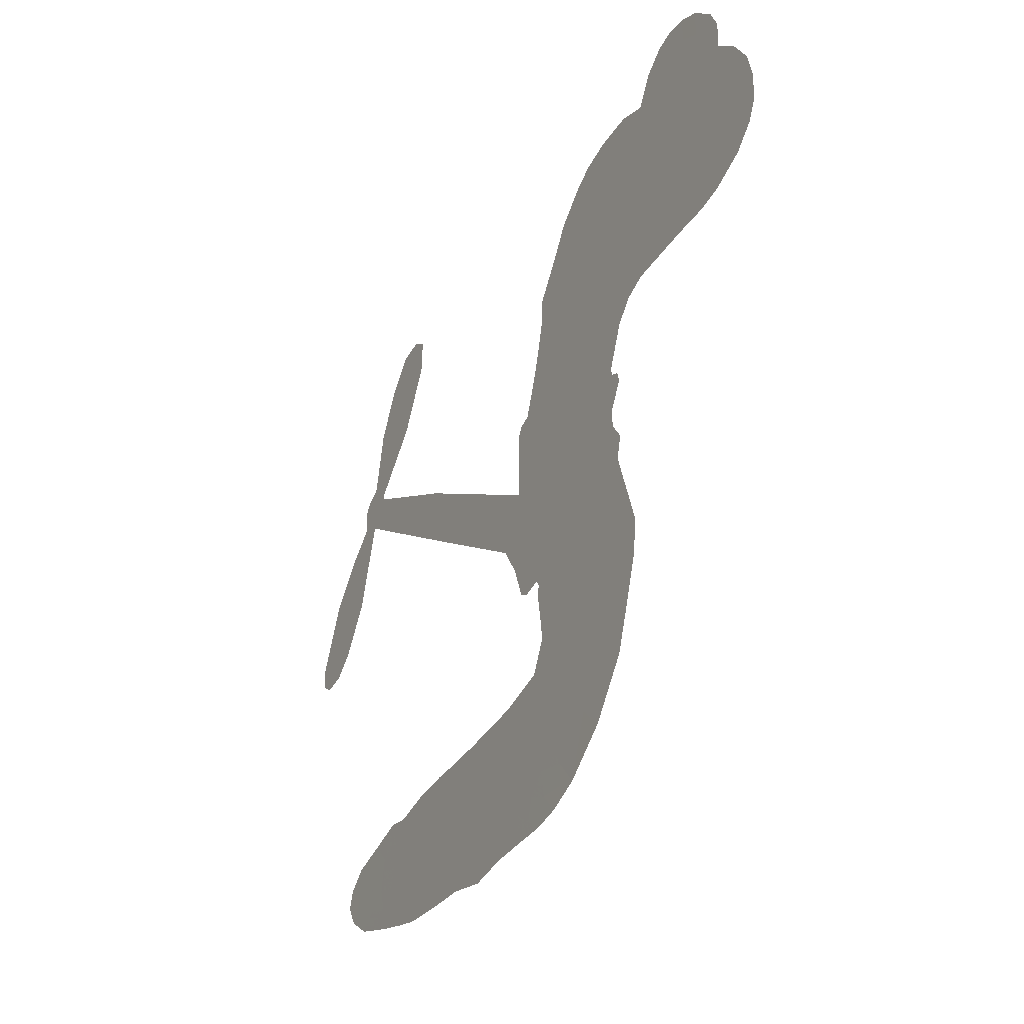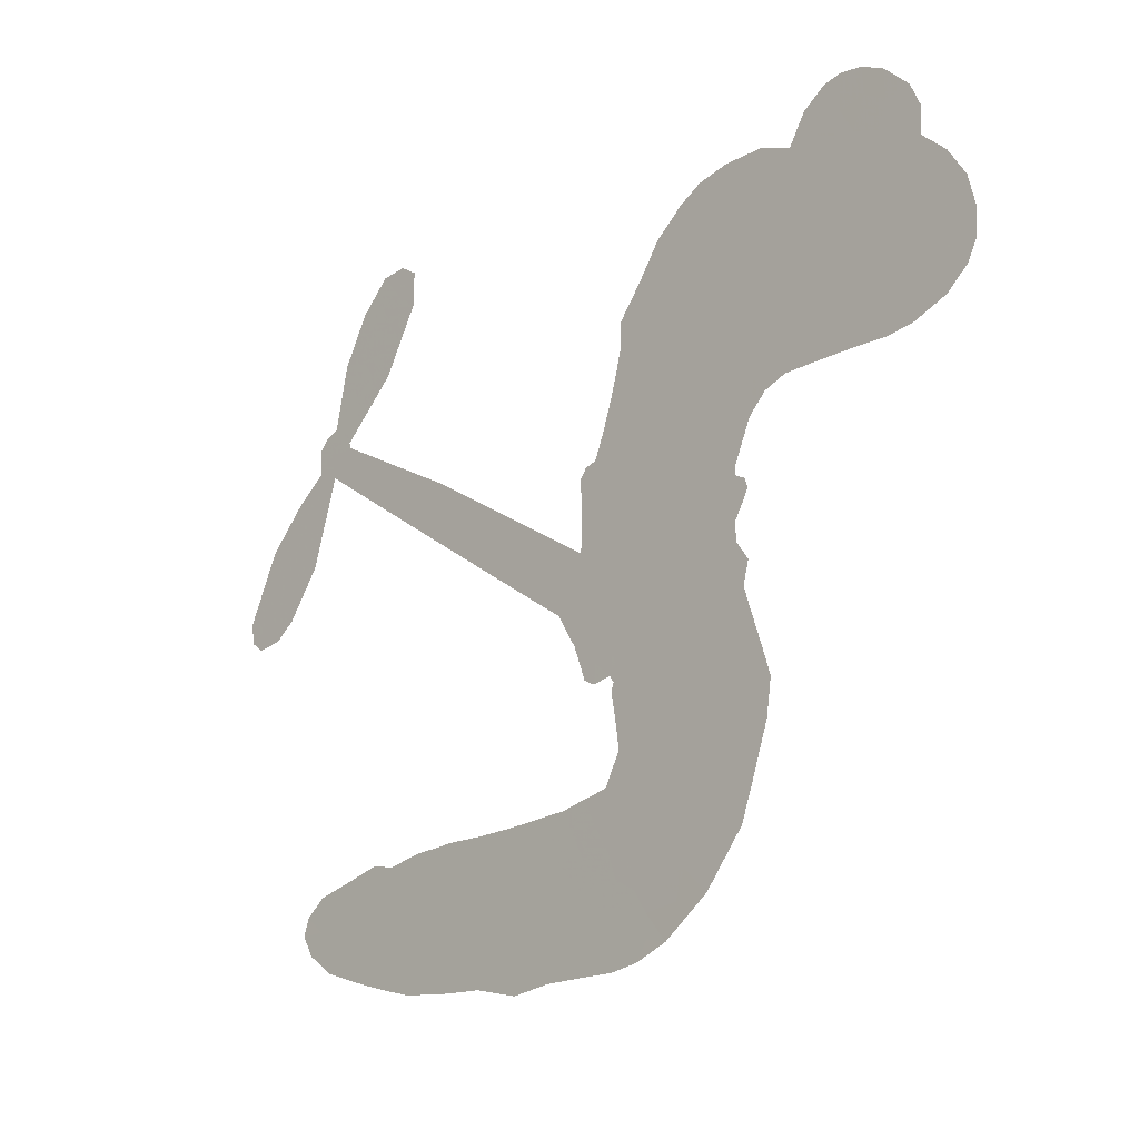
<metadata>
{"format":"obj","ext":"obj","renderer":"f3d","projection":"perspective","resolution":1024,"background":"white","views":[{"elev":-33.6,"azim":-117.9,"up":"+Y"},{"elev":-18.1,"azim":-134.6,"up":"+Y"}]}
</metadata>
<code>
v -1214 1018 0.2257
v -1186 1060 0.2142
v -1149 1094 0.1893
v -1151 1134 0.1564
v -1136 1167 0.1258
v -1098 1204 0
v -1062 1221 0.102
v -1029 1225 0.135
v -1001 1218 0.1547
v -968.4 1194 0.1819
v -943.1 1152 0.2241
v -895.3 1169 0.2597
v -835.8 1169 0.2811
v -788.2 1158 0.2947
v -753.7 1138 0.3046
v -711.2 1102 0.3194
v -641.7 1005 0.357
v -640.7 965.6 0.3705
v -593.6 822 0.4716
v -575.8 816.5 0.486
v -566.1 802.5 0.5
v -566.4 699.1 0.5272
v -284.5 870.8 0.6118
v -86.02 976.9 0.6795
v -82.39 985.4 0.6864
v -166.6 1067 0.7179
v -219.4 1163 0.7338
v -220.8 1215 0.7382
v -193.7 1232 0.741
v -154.8 1228 0.75
v -110.6 1183 0.73
v -72.12 1111 0.7164
v -51.07 1014 0.6913
v -29.43 1006 0.6867
v -16.82 990 0.6845
v -18.67 952.5 0.6806
v 28.11 915.5 0.6797
v 86.22 853.4 0.6797
v 135 751.1 0.6797
v 129.3 721 0.6797
v 110.1 706.6 0.6797
v 71.34 712.6 0.6797
v 39.86 737.1 0.6797
v -10.78 807.9 0.6797
v -51.63 938.5 0.6784
v -524.9 622 0.5463
v -572.3 525.4 0.5748
v -589.3 515.9 0.5774
v -617.8 522.1 0.5876
v -624.9 512 0.6008
v -620.6 500.6 0.6103
v -633.3 421.7 0.669
v -609.2 376.2 0.7013
v -533.6 359.3 0.6935
v -318.4 350.3 0.5832
v -254.5 345.7 0.546
v -199 334.5 0.5055
v -162.5 341 0.4795
v -52.2 312.2 0.3786
v -22.17 287.2 0.324
v -14.08 262.2 0.25
v -31.45 232.2 0.3476
v -70.04 204.3 0.4048
v -236.7 155.9 0.5381
v -375.1 147.6 0.6229
v -444.2 132.3 0.662
v -505.9 141.1 0.6969
v -617.4 142.2 0.7854
v -660.8 149.4 0.8353
v -709.8 169.2 1
v -778.5 220 0.7852
v -837.3 293.3 0.7241
v -881.3 417.7 0.6592
v -888.5 468.4 0.64
v -848.6 590.2 0.5732
v -857.1 623 0.5548
v -838.4 649.7 0.5366
v -836.7 676.6 0.5138
v -859 715.7 0.488
v -854.3 729.8 0.4836
v -839.3 737 0.475
v -839.2 749.8 0.4601
v -864.6 808 0.3966
v -891 835.6 0.3579
v -925 849.1 0.3262
v -1084 849.1 0.2586
v -1126 855.4 0.2511
v -1177 876.1 0.2439
v -1208 904.6 0.2394
v -1222 931.6 0.2368
v -1224 974.4 0.2319
v -287.9 779.7 0.5994
v -69.15 974.7 0.682
v -815.4 739.4 0.4707
v -640.6 525.8 0.5938
v -627.7 460.6 0.6381
v -838 716.6 0.4874
v -597 793.7 0.4858
v -554.3 573.7 0.5622
v -169.7 859 0.6359
v -63.13 995.7 0.688
v -110.6 898.7 0.6569
v -81.11 918.6 0.6682
v -848.2 695.6 0.4976
v -622.7 546.9 0.5788
v -124.5 1026 0.7066
v -41.78 978.2 0.6836
v -88.93 1021 0.6984
v -51.56 263.5 0.3594
v 98.44 742.4 0.6797
v -815.4 781.8 0.4356
v -644.4 497.4 0.6142
v -819.7 695.8 0.5014
v -1168 941.4 0.2382
v -1027 1172 0.1552
v -896.6 882 0.3324
v -567.9 752.2 0.5019
v -592.2 543.6 0.574
v -185.2 923.7 0.6416
v -135.6 950.3 0.6585
v -674 561 0.5787
v -652.8 807.7 0.4567
v -792.6 658.5 0.5268
v -838.4 848.8 0.378
v -598 584.5 0.5604
v -81.23 948 0.6737
v -699.2 513.5 0.6088
v -109.1 933.2 0.6633
v -138.2 917.2 0.6528
v -806.1 613.8 0.5563
v -170.5 270.6 0.4835
v -31.21 873.2 0.6798
v -186.2 1190 0.7367
v -61.59 1062 0.7065
v 110.6 802.3 0.6797
v -1085 1124 0.1614
v -140.1 878.8 0.6462
v -175.9 306.7 0.4878
v -20.97 912.2 0.6796
v -236.8 278.9 0.5314
v -107.7 326.3 0.436
v -136.3 295.5 0.4558
v -809.4 1081 0.2996
v -626.8 220.6 0.7746
v -1180 986.2 0.2303
v -1098 918.1 0.2508
v -1065 1181 0.111
v -731.9 742.3 0.4757
v -698.7 448.1 0.6496
v -193 1115 0.7265
v -101.3 1059 0.709
v -1120 1115 0.1686
v -1096 1052 0.2103
v -1093 1089 0.189
v -1028 1061 0.2197
v -1053 1097 0.1922
v -151.9 178.1 0.4788
v -92.74 282.7 0.4135
v -788.6 1117 0.2993
v -719.6 976.7 0.3529
v -633.4 180.5 0.8021
v -1102 882.4 0.2536
v -1009 850.5 0.2803
v -1140 906.4 0.2454
v -776.9 752.9 0.4638
v -661.4 444.6 0.6517
v -686.2 391.7 0.6851
v -1064 1064 0.2092
v -1052 1001 0.2398
v -990.9 1111 0.2106
v -1047 1137 0.1665
v -833.8 1121 0.2852
v -758.5 1077 0.3145
v -677.2 981.2 0.3597
v -562.3 141.9 0.7377
v -677.7 208.7 0.8371
v -775.1 708.4 0.4939
v -746.3 815.2 0.4282
v -1019 1093 0.2071
v -974 1059 0.2406
v -677.9 1052 0.3381
v -826 815.4 0.4059
v -599.2 195 0.7629
v -562.4 250 0.7213
v -774.2 789.5 0.4387
v -698.2 1014 0.3449
v -620.3 892.8 0.4135
v -793.1 828.9 0.4069
v -724.6 1049 0.329
v -778.6 901.5 0.3697
v -696.8 911.9 0.3864
v -799.6 867.6 0.3811
v -676.9 945 0.3747
v -740.6 863.7 0.4007
v -843.7 911.8 0.3427
v -631.3 928.6 0.3907
v -834.6 880.3 0.3617
v -659.5 900.1 0.4009
v -694.9 872.2 0.408
v -652.4 863.5 0.4239
v -684.9 834.4 0.4322
v -607.9 857.2 0.4395
v -700.3 793.2 0.4521
v -637.4 836.7 0.4445
v -873.1 855.7 0.3566
v -672.6 532.4 0.5947
v -706.8 544.7 0.5908
v -724.9 601.4 0.5591
v -767.4 515.1 0.6117
v -148 1190 0.7369
v -167.1 1151 0.7299
v -147.5 1109 0.722
v -1120 975.5 0.2361
v -1130 941.1 0.2418
v -643.4 715.6 0.5029
v -1142 1048 0.211
v -969.7 907.2 0.2908
v -646.8 387.9 0.6893
v -672 325.8 0.7251
v -639.8 350 0.7096
v -675.5 359.3 0.705
v -743 359 0.7037
v -708.9 340.1 0.7171
v -614.1 292.1 0.7315
v -759.9 292.6 0.7473
v -637.3 317.4 0.7248
v -667.1 272.9 0.7615
v -589.3 332.6 0.71
v -741.8 323.7 0.7274
v -859.9 355.5 0.6901
v -712.8 287.6 0.7569
v -985.3 1154 0.1933
v -1013 1137 0.1846
v -865.9 1143 0.2717
v -906.9 1123 0.2538
v -871.1 1100 0.2745
v -917.6 1067 0.2617
v -732.7 1120 0.3118
v -761 1108 0.3078
v -678.3 176.7 0.8842
v -728.2 216.1 0.8518
v -997.2 1012 0.2505
v -694.7 1077 0.3281
v -794.6 1004 0.3236
v -763.5 625.6 0.5464
v -769.8 583.6 0.5721
v -703.9 664.7 0.5222
v -748.4 661.5 0.5242
v -718.6 634.6 0.5395
v -668.8 607.3 0.5533
v -812 453.8 0.6463
v -132.1 1077 0.7155
v -109.8 1107 0.7185
v -91.38 1147 0.7232
v -129.2 1149 0.7269
v -1152 968.9 0.2347
v -1145 1008 0.2253
v -1103 1012 0.2266
v -604.3 724.6 0.5093
v -661.7 762.5 0.4783
v -1122 1074 0.1974
v -936.3 882.3 0.3121
v -925.9 926.2 0.3038
v -968.3 849.9 0.2987
v -1048 891.2 0.2655
v -993 881.3 0.2851
v -1018 921.6 0.2703
v -986 959 0.2714
v -659.2 238.6 0.7878
v -626 257.4 0.7543
v -700.4 248.8 0.7952
v -742.2 255.2 0.7847
v -567.4 293.6 0.7124
v -424.1 351.8 0.6428
v -550.4 326.3 0.7002
v -523.6 292.8 0.6932
v -478.5 355.2 0.6703
v -517 250.5 0.6962
v -537.6 216 0.7136
v -444.7 279.4 0.6548
v -510.9 327.9 0.6848
v -573.8 218.3 0.7373
v -519.8 179.1 0.7058
v -485.8 275 0.6767
v -469.5 314.2 0.666
v -469.5 172.9 0.6752
v -430.1 314.2 0.6458
v -456.6 225.9 0.6647
v -371.7 270 0.6146
v -496.3 216.5 0.6883
v -370.7 350.1 0.6131
v -407.3 284.2 0.6342
v -419.4 245.6 0.6426
v -376.7 309.9 0.6166
v -409.6 191.8 0.6397
v -323 295.3 0.5857
v -571.3 368.2 0.7027
v -947.3 1108 0.2353
v -1000 1043 0.2374
v -1028 1029 0.2343
v -969 1026 0.2548
v -941.2 1044 0.2592
v -961.8 987 0.2708
v -883 1013 0.2913
v -934.7 1008 0.2734
v -919.2 967 0.2928
v -882.4 937.3 0.3173
v -877.7 905.7 0.3315
v -833 963.6 0.3253
v -880.9 974.9 0.3044
v -765.5 1036 0.3226
v -804.9 1042 0.3098
v -753 998.4 0.337
v -850.9 1056 0.291
v -838.3 1013 0.3071
v -783.3 960.3 0.3424
v -734.1 568.9 0.5786
v -766.8 549.4 0.5919
v -868.1 531 0.6113
v -811.3 563.9 0.5866
v -858 560.9 0.5936
v -832.4 537.4 0.6036
v -840.8 491.7 0.628
v -693.6 585.9 0.5663
v -640.1 582 0.5645
v -619 620.4 0.5454
v -853.5 447.7 0.6483
v -787.4 340 0.7103
v -1178 1025 0.2217
v -602.7 759.2 0.4951
v -699.6 757.8 0.472
v -734.2 778.4 0.4535
v -689.4 713.8 0.4968
v -632.3 783.4 0.4769
v -1047 850.4 0.2675
v -959.7 935.3 0.2876
v -1017 984.1 0.2543
v -1048 957.9 0.2533
v -1082 979.7 0.2406
v -432.6 164.9 0.6543
v -375.2 224 0.6182
v -948.8 1077 0.2449
v -883.2 1068 0.2761
v -810.9 933.4 0.3446
v -799.4 490 0.6271
v -754.6 458.6 0.6437
v -878.4 500 0.6271
v -573.9 614 0.5475
v -563.1 651.2 0.5353
v -662.1 642.9 0.5342
v -620.4 664.4 0.5264
v -634.1 747.7 0.4925
v -729.1 702 0.4999
v -1061 926.1 0.2572
v -367 185.7 0.6153
v -305.7 150.2 0.5793
v -300.9 218.6 0.5739
v -340.4 148.6 0.6006
v -324.4 184.4 0.5895
v -280.1 183.6 0.5625
v -338.4 216.6 0.5968
v -322 254 0.5858
v -244.6 225.6 0.538
v -282.1 275.7 0.561
v -261.7 307.8 0.5482
v -227.1 313.3 0.525
v -286.4 347.6 0.5649
v -406.3 700.8 0.5668
v -425.3 784.8 0.5732
v -595.7 682.8 0.5228
v -661.8 680.2 0.5162
v -242.2 190.5 0.5385
v -190.8 213.9 0.5021
v -194.1 166.5 0.5102
v -128 246.8 0.4493
v -294.9 314.3 0.569
v -465.5 661.3 0.5522
v -162.4 236.7 0.4787
v -110.4 190.9 0.4437
v -137.6 212.6 0.4618
v -98.92 225.8 0.4252
v -495.8 741.9 0.5547
v -543.6 676.6 0.5374
v -531.1 720.5 0.5441
v 65.54 780.2 0.6797
v 75.51 816.9 0.6797
v 28.37 850.6 0.6797
v 14.54 772.5 0.6797
v 35.23 808.2 0.6797
v -1098 1161 0.1157
v -681.8 481.8 0.6274
v -722.6 482.6 0.6288
v -736.7 899.6 0.3826
v -726.7 937.8 0.3671
v -721.1 837 0.4213
v -808 256.6 0.7518
v -798.7 294 0.7348
v -344 325.2 0.5978
v -825.7 400.5 0.6725
v -781.7 385.1 0.685
v -735.3 406.5 0.6748
v -791.5 421.8 0.6639
v -704.1 417.6 0.6685
v -758.8 428 0.6614
v -275.1 242.4 0.5572
v -207.4 250.6 0.5116
v -202.7 284.9 0.5075
v -492.8 697.1 0.5506
v -495.2 641.7 0.5468
v -449.6 701.7 0.5592
v -460.6 763.3 0.564
v -347 740.2 0.5828
v -427.1 737.5 0.5674
v -376.6 720.5 0.5747
v -354.9 827.7 0.5922
v -384.8 764.8 0.5786
v -345.1 784.5 0.5888
v -390.1 806.2 0.5826
v -317.4 760 0.591
v 57.16 884.4 0.6797
v 6.563 882.9 0.6797
v -21 840.5 0.6797
v -763.9 932.5 0.3594
v -870.5 386.7 0.6737
v -820.4 361.9 0.6931
v -848.7 324.5 0.7075
v -815.6 322.3 0.7149
v -511.5 670.1 0.545
v -234.8 897.2 0.6259
v -197.2 886.6 0.6334
v -228.7 819.3 0.6169
v -199.2 839.1 0.6262
v -233.3 858.1 0.6213
v -266.3 834.5 0.6111
v -319.7 849.2 0.6019
v -314.2 809.7 0.5981
v -556.6 186.6 0.7309
v -590.2 162.5 0.7601
f 112 206 391
f 186 160 174
f 75 130 76
f 203 122 201
f 105 121 206
f 45 107 93
f 51 50 112
f 123 78 77
f 89 88 114
f 125 118 99
f 1 91 145
f 162 164 87
f 25 108 106
f 43 42 110
f 80 79 97
f 126 93 24
f 58 138 142
f 179 299 180
f 128 129 102
f 105 125 325
f 52 166 167
f 143 159 172
f 240 176 70
f 142 138 131
f 176 240 161
f 223 231 219
f 59 158 109
f 95 112 50
f 117 21 98
f 113 94 97
f 97 104 113
f 104 78 113
f 349 383 22
f 166 112 391
f 105 95 49
f 74 73 327
f 51 112 96
f 82 94 111
f 107 34 101
f 52 218 53
f 323 345 322
f 203 260 122
f 90 89 114
f 167 221 218
f 145 256 257
f 91 90 114
f 298 232 170
f 98 19 334
f 282 183 437
f 77 76 130
f 4 3 152
f 152 5 4
f 56 365 366
f 45 126 103
f 115 9 8
f 8 7 147
f 45 139 36
f 106 151 252
f 147 7 6
f 381 158 375
f 114 145 91
f 246 208 245
f 136 154 156
f 10 9 115
f 19 122 334
f 205 83 124
f 17 174 18
f 84 205 116
f 165 111 94
f 182 83 111
f 162 146 164
f 239 15 159
f 206 207 127
f 129 137 102
f 236 234 235
f 350 250 326
f 172 159 14
f 180 302 342
f 126 45 93
f 322 318 320
f 239 238 15
f 211 150 212
f 5 152 390
f 136 152 154
f 25 93 101
f 31 30 210
f 107 45 36
f 124 192 197
f 161 183 144
f 119 430 137
f 120 119 129
f 296 364 376
f 359 361 355
f 287 274 285
f 363 373 406
f 276 285 281
f 50 49 95
f 53 218 220
f 275 54 297
f 49 48 118
f 126 128 103
f 274 287 294
f 58 57 138
f 78 123 113
f 407 406 131
f 118 105 49
f 375 158 142
f 68 161 69
f 61 109 62
f 421 139 132
f 109 60 59
f 166 52 96
f 423 394 160
f 60 109 61
f 348 349 351
f 85 84 116
f 141 58 142
f 162 87 86
f 43 110 385
f 134 32 151
f 386 385 135
f 110 42 41
f 110 135 385
f 102 103 128
f 57 366 407
f 40 110 41
f 40 39 110
f 421 387 420
f 119 137 129
f 141 158 59
f 37 36 139
f 105 206 95
f 47 118 48
f 94 81 97
f 95 206 112
f 430 433 432
f 432 100 430
f 413 416 369
f 82 81 94
f 177 165 94
f 98 20 19
f 98 21 20
f 97 79 104
f 63 62 109
f 108 151 106
f 117 330 259
f 210 133 211
f 93 107 101
f 83 82 111
f 259 22 117
f 348 99 46
f 47 99 118
f 24 93 25
f 132 139 45
f 35 34 107
f 126 24 128
f 101 34 33
f 118 125 105
f 130 123 77
f 115 8 147
f 128 24 120
f 108 101 33
f 27 133 28
f 108 33 134
f 255 253 254
f 185 111 165
f 28 133 29
f 133 30 29
f 129 128 120
f 110 39 135
f 159 15 14
f 145 114 256
f 193 160 394
f 101 108 25
f 389 388 385
f 36 35 107
f 168 154 153
f 81 80 97
f 372 373 363
f 151 108 134
f 214 114 164
f 145 257 329
f 163 265 335
f 179 233 171
f 390 6 5
f 147 390 171
f 113 123 177
f 177 123 248
f 209 346 392
f 397 396 225
f 261 154 152
f 27 150 211
f 253 252 151
f 152 136 390
f 3 2 216
f 168 169 300
f 261 152 3
f 168 156 154
f 261 153 154
f 234 236 172
f 179 156 155
f 147 171 115
f 64 374 372
f 375 380 381
f 141 142 158
f 142 131 375
f 172 14 13
f 143 173 239
f 308 205 197
f 196 198 187
f 283 175 67
f 161 144 176
f 264 266 163
f 214 146 213
f 85 262 264
f 262 85 116
f 114 88 164
f 87 164 88
f 177 94 113
f 332 148 331
f 112 166 96
f 166 149 403
f 346 209 345
f 223 219 221
f 169 168 153
f 155 156 168
f 265 162 86
f 162 265 146
f 179 180 170
f 11 10 232
f 136 156 171
f 171 156 179
f 12 234 13
f 172 13 234
f 173 311 189
f 189 311 313
f 16 173 189
f 200 198 199
f 288 280 284
f 183 282 144
f 270 184 224
f 70 176 241
f 245 248 123
f 148 165 177
f 188 194 192
f 188 182 185
f 179 155 299
f 179 170 233
f 299 300 242
f 301 302 180
f 188 192 124
f 17 181 186
f 83 182 124
f 438 161 68
f 437 283 279
f 288 290 286
f 220 226 228
f 332 165 148
f 188 185 178
f 17 186 174
f 189 186 181
f 174 193 18
f 185 182 111
f 202 187 200
f 182 188 124
f 16 189 243
f 311 173 312
f 189 313 186
f 194 190 192
f 18 193 196
f 194 188 178
f 190 195 197
f 160 193 174
f 198 196 193
f 122 204 201
f 393 194 199
f 160 313 316
f 304 314 343
f 190 197 192
f 198 193 191
f 197 195 308
f 199 191 393
f 198 191 199
f 395 194 178
f 198 200 187
f 201 200 199
f 204 19 202
f 395 199 194
f 201 395 203
f 332 178 185
f 204 202 200
f 260 331 333
f 201 204 200
f 19 204 122
f 83 205 84
f 197 205 124
f 207 206 121
f 206 127 391
f 324 317 207
f 130 320 246
f 250 350 249
f 123 130 245
f 127 207 209
f 207 121 324
f 30 133 210
f 133 27 211
f 150 26 212
f 210 211 255
f 252 212 26
f 253 255 212
f 146 354 339
f 258 153 216
f 146 214 164
f 256 214 213
f 353 247 333
f 348 46 349
f 2 1 329
f 216 257 258
f 307 263 308
f 354 267 338
f 52 167 218
f 221 220 218
f 221 167 223
f 269 270 227
f 219 226 220
f 53 220 228
f 167 222 223
f 219 220 221
f 402 400 404
f 328 225 229
f 222 229 223
f 269 227 271
f 226 227 224
f 224 273 228
f 397 72 396
f 71 70 241
f 227 226 219
f 226 224 228
f 223 229 231
f 144 269 176
f 273 224 184
f 297 53 228
f 399 251 327
f 231 229 225
f 400 402 399
f 426 427 425
f 71 241 272
f 219 231 227
f 10 115 232
f 233 115 171
f 170 232 233
f 115 233 232
f 11 235 12
f 234 12 235
f 11 232 298
f 236 143 172
f 235 11 298
f 235 237 343
f 299 301 180
f 237 302 304
f 143 239 159
f 173 16 238
f 173 238 239
f 70 69 240
f 161 240 69
f 176 269 271
f 271 231 272
f 338 268 337
f 262 263 217
f 314 312 143
f 189 181 243
f 316 313 244
f 246 245 130
f 249 248 245
f 319 322 321
f 318 207 317
f 250 249 208
f 215 260 333
f 249 245 208
f 248 247 353
f 250 208 324
f 247 248 249
f 325 250 324
f 325 326 250
f 230 399 424
f 400 222 401
f 106 252 26
f 253 151 32
f 255 254 31
f 212 252 253
f 210 255 31
f 253 32 254
f 212 255 211
f 214 256 114
f 257 256 213
f 257 213 258
f 216 2 329
f 339 258 213
f 169 153 258
f 330 117 98
f 326 351 350
f 331 260 203
f 259 330 352
f 3 216 261
f 153 261 216
f 263 262 116
f 266 264 262
f 310 304 305
f 301 242 303
f 265 266 267
f 266 262 217
f 267 266 217
f 265 163 266
f 268 267 217
f 268 338 267
f 263 336 217
f 268 303 337
f 270 269 144
f 227 231 271
f 270 144 282
f 227 270 224
f 272 231 225
f 176 271 241
f 272 225 396
f 241 271 272
f 184 278 276
f 228 273 275
f 276 284 285
f 285 274 277
f 273 276 275
f 284 276 278
f 184 276 273
f 54 275 281
f 175 283 437
f 276 281 275
f 279 184 282
f 278 184 279
f 437 279 282
f 290 288 284
f 376 398 296
f 277 54 281
f 282 184 270
f 438 183 161
f 66 286 67
f 67 286 283
f 279 290 278
f 284 280 285
f 285 280 287
f 277 281 285
f 340 65 295
f 278 290 284
f 292 287 280
f 294 287 292
f 340 286 66
f 341 293 295
f 292 280 293
f 358 359 355
f 279 283 290
f 286 290 283
f 293 280 288
f 291 294 398
f 294 292 289
f 295 293 288
f 289 292 293
f 294 289 296
f 294 291 274
f 340 288 286
f 293 341 289
f 361 362 341
f 365 376 364
f 342 170 180
f 275 297 228
f 237 235 298
f 300 299 155
f 301 299 242
f 168 300 155
f 337 300 169
f 242 337 303
f 342 302 237
f 305 301 303
f 311 312 244
f 336 303 268
f 307 310 306
f 301 305 302
f 305 303 306
f 303 336 306
f 304 302 305
f 307 306 263
f 305 306 310
f 308 263 116
f 307 195 309
f 308 116 205
f 195 307 308
f 309 344 316
f 309 244 315
f 307 309 310
f 315 310 309
f 312 173 143
f 313 311 244
f 314 143 236
f 315 312 314
f 244 309 316
f 186 313 160
f 343 314 236
f 315 314 304
f 315 304 310
f 244 312 315
f 344 309 195
f 393 394 423
f 208 246 317
f 318 317 246
f 75 320 130
f 207 318 209
f 323 251 345
f 320 318 246
f 320 321 322
f 322 319 323
f 320 75 321
f 318 322 209
f 347 74 323
f 327 323 74
f 317 324 208
f 325 324 121
f 105 325 121
f 326 325 125
f 348 326 125
f 350 247 249
f 230 425 399
f 323 327 251
f 427 397 328
f 73 399 327
f 145 329 1
f 216 329 257
f 334 330 98
f 215 352 260
f 332 331 203
f 331 148 333
f 178 332 203
f 332 185 165
f 353 333 148
f 371 247 350
f 122 260 334
f 334 260 352
f 336 263 306
f 265 86 335
f 268 217 336
f 300 337 242
f 337 169 338
f 169 258 339
f 265 354 146
f 146 339 213
f 169 339 338
f 65 340 66
f 288 340 295
f 65 355 295
f 341 295 355
f 237 298 342
f 170 342 298
f 235 343 236
f 304 343 237
f 195 190 344
f 423 344 190
f 346 345 251
f 322 345 209
f 399 425 400
f 391 392 149
f 99 348 125
f 323 319 347
f 413 410 368
f 259 370 22
f 215 351 370
f 326 348 351
f 371 333 247
f 370 351 349
f 371 215 333
f 259 352 215
f 334 352 330
f 148 177 353
f 248 353 177
f 267 354 265
f 339 354 338
f 360 363 357
f 289 341 362
f 357 359 360
f 358 356 359
f 364 140 365
f 360 359 356
f 355 65 358
f 361 359 357
f 356 64 360
f 364 405 140
f 361 357 362
f 355 361 341
f 357 363 405
f 289 362 296
f 360 64 372
f 374 157 373
f 296 362 364
f 362 357 405
f 366 365 140
f 398 376 55
f 366 140 407
f 56 366 57
f 417 415 418
f 365 56 367
f 428 384 383
f 22 370 349
f 215 370 259
f 350 351 371
f 215 371 351
f 373 157 380
f 363 360 372
f 378 375 131
f 373 378 406
f 372 374 373
f 381 380 379
f 365 367 376
f 55 376 367
f 377 410 408
f 46 383 349
f 406 378 131
f 373 380 378
f 63 381 379
f 380 375 378
f 157 379 380
f 63 109 381
f 158 381 109
f 408 382 384
f 22 383 384
f 386 135 38
f 377 408 428
f 428 46 409
f 385 386 389
f 387 386 38
f 389 44 388
f 421 420 37
f 422 44 387
f 386 387 389
f 43 385 388
f 44 389 387
f 171 390 136
f 6 390 147
f 392 391 127
f 166 391 149
f 209 392 127
f 149 392 346
f 394 393 191
f 190 194 393
f 193 394 191
f 423 160 316
f 203 395 178
f 199 395 201
f 272 396 71
f 222 328 229
f 328 397 225
f 291 398 55
f 294 296 398
f 400 328 222
f 401 222 167
f 399 402 251
f 167 403 401
f 404 149 346
f 404 400 401
f 346 251 402
f 166 403 167
f 404 403 149
f 404 401 403
f 346 402 404
f 140 405 363
f 362 405 364
f 407 131 138
f 363 406 140
f 407 138 57
f 140 406 407
f 410 377 368
f 413 411 410
f 428 408 384
f 382 408 410
f 413 414 416
f 382 410 411
f 369 411 413
f 416 414 412
f 436 434 435
f 413 368 414
f 417 416 412
f 92 436 419
f 418 369 416
f 417 419 436
f 139 421 37
f 417 418 416
f 417 412 419
f 387 38 420
f 422 421 132
f 344 423 316
f 421 422 387
f 393 423 190
f 72 397 427
f 399 73 424
f 400 425 328
f 425 427 328
f 425 230 426
f 72 427 426
f 46 428 383
f 377 428 409
f 119 429 430
f 137 430 100
f 432 433 431
f 429 23 433
f 434 431 433
f 433 430 429
f 434 433 23
f 415 417 436
f 92 431 434
f 434 436 92
f 434 23 435
f 415 436 435
f 437 183 438
f 68 175 438
f 437 438 175

</code>
